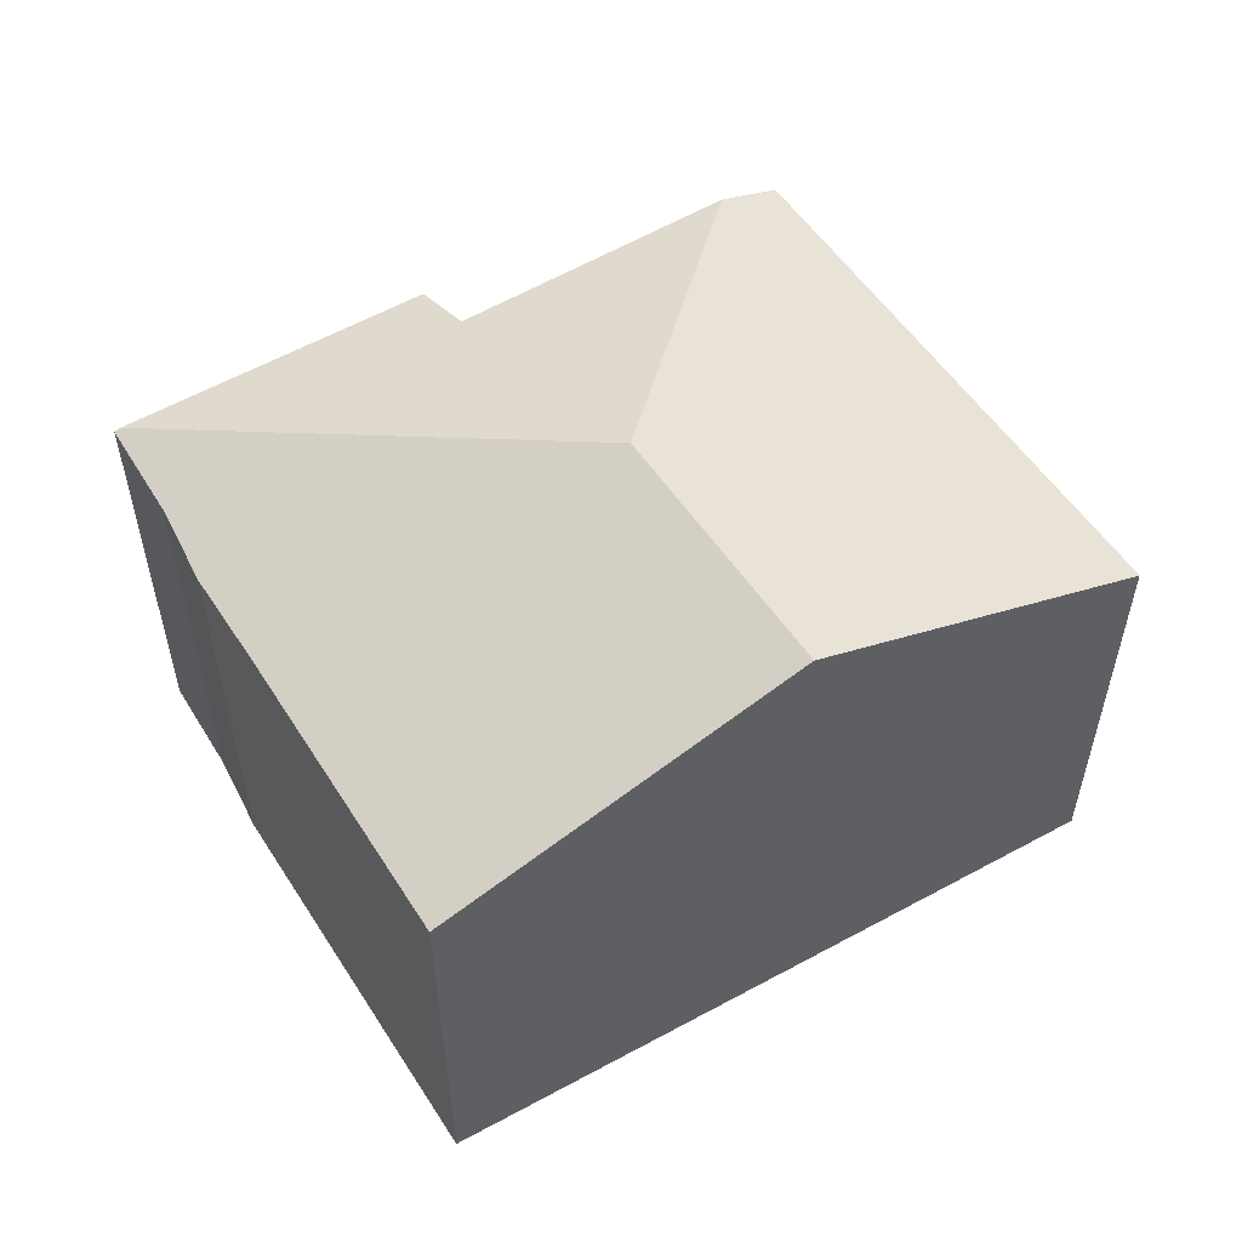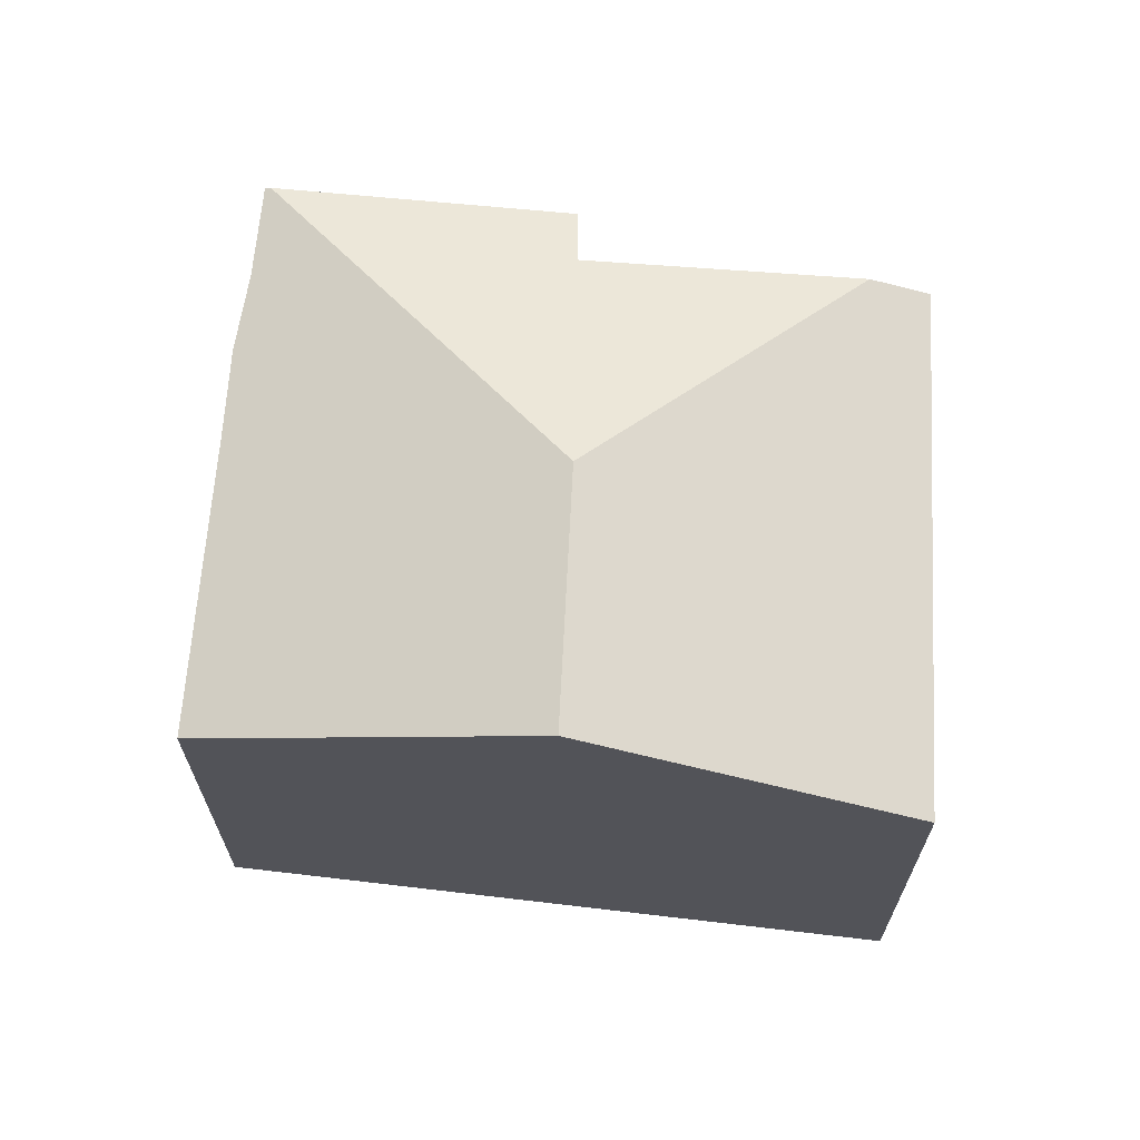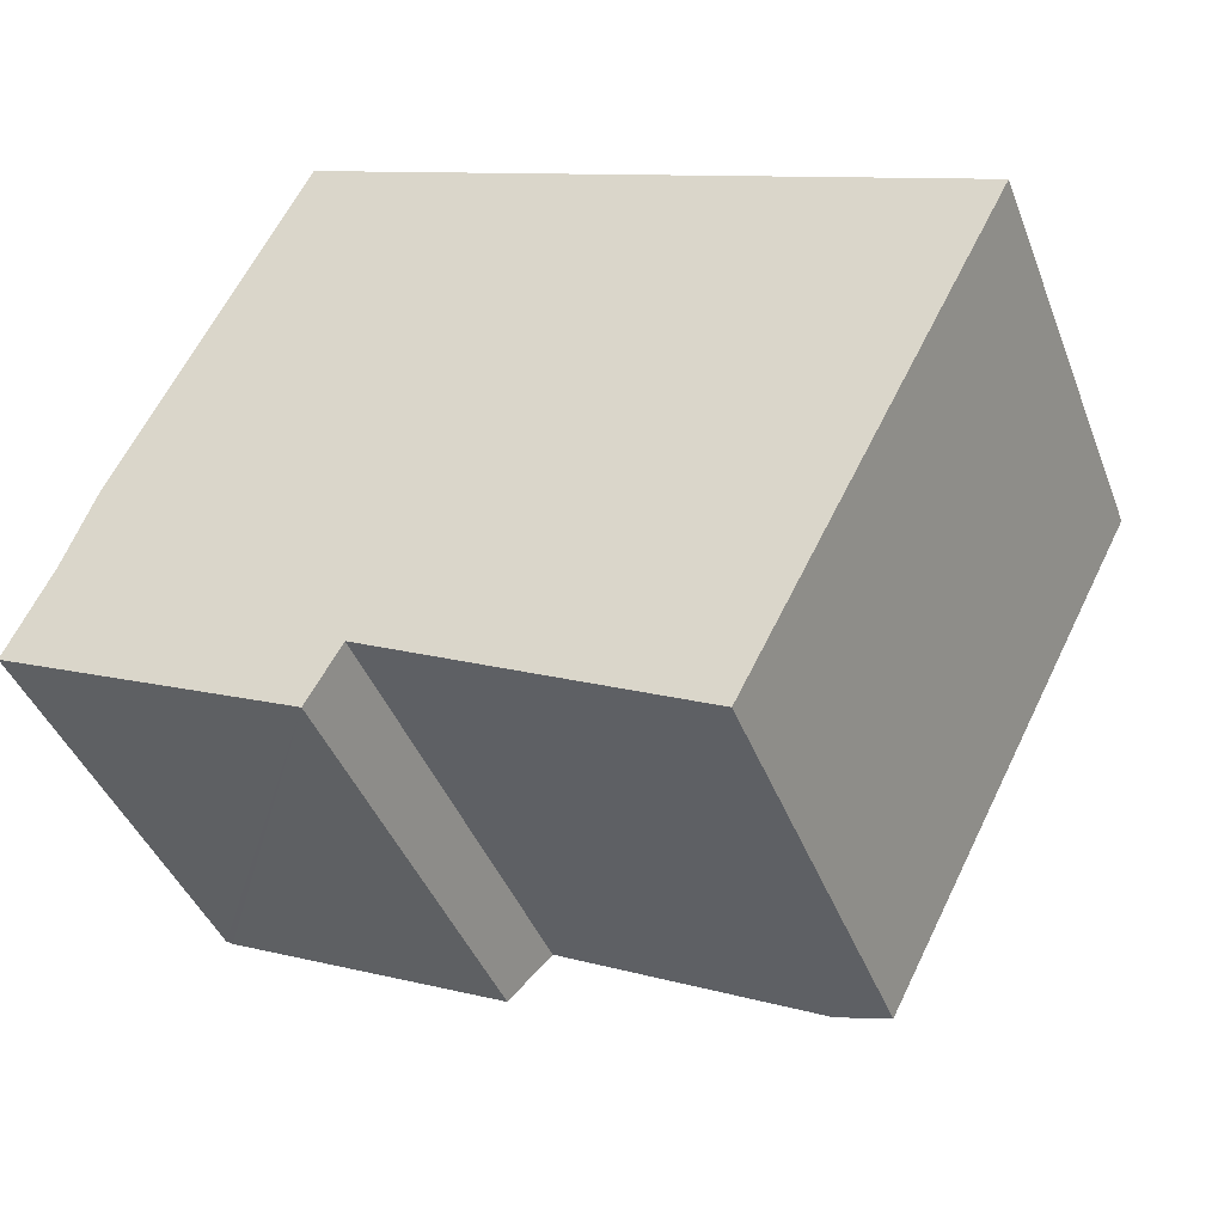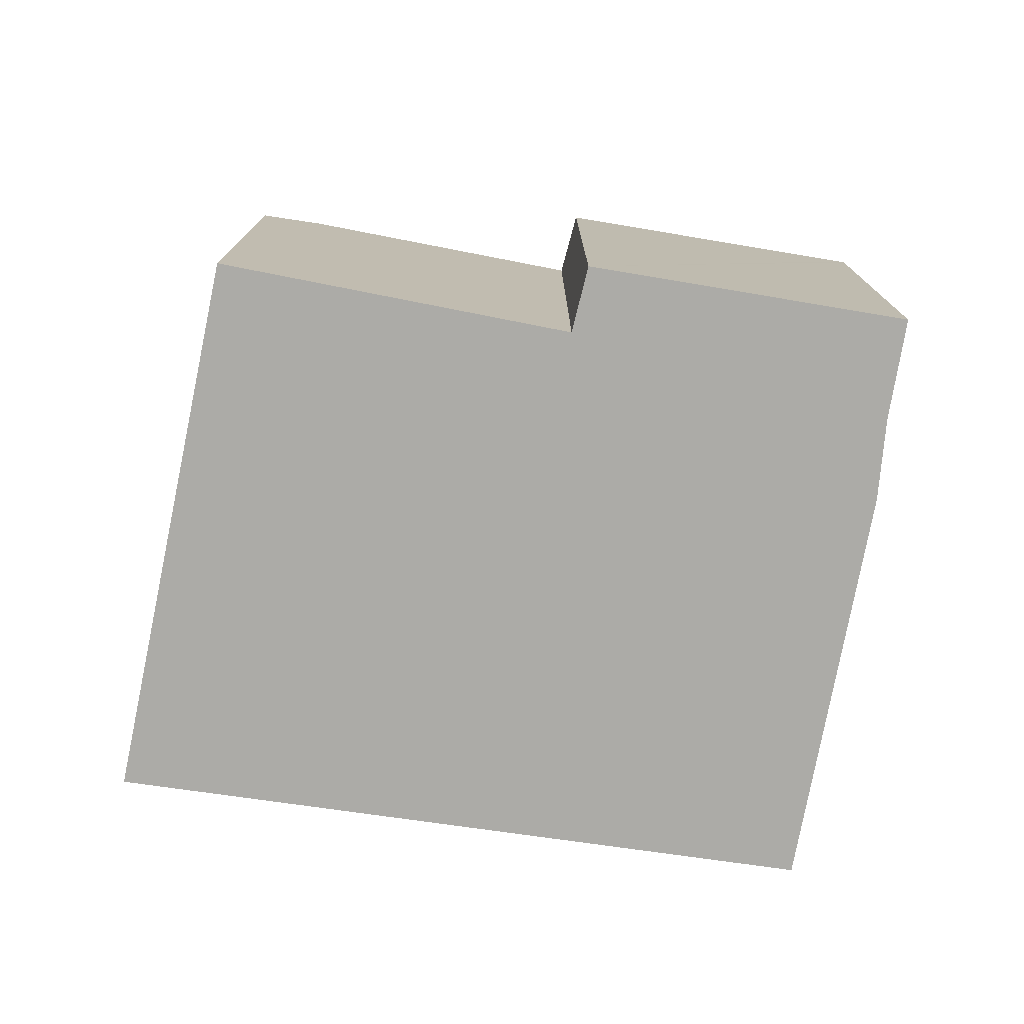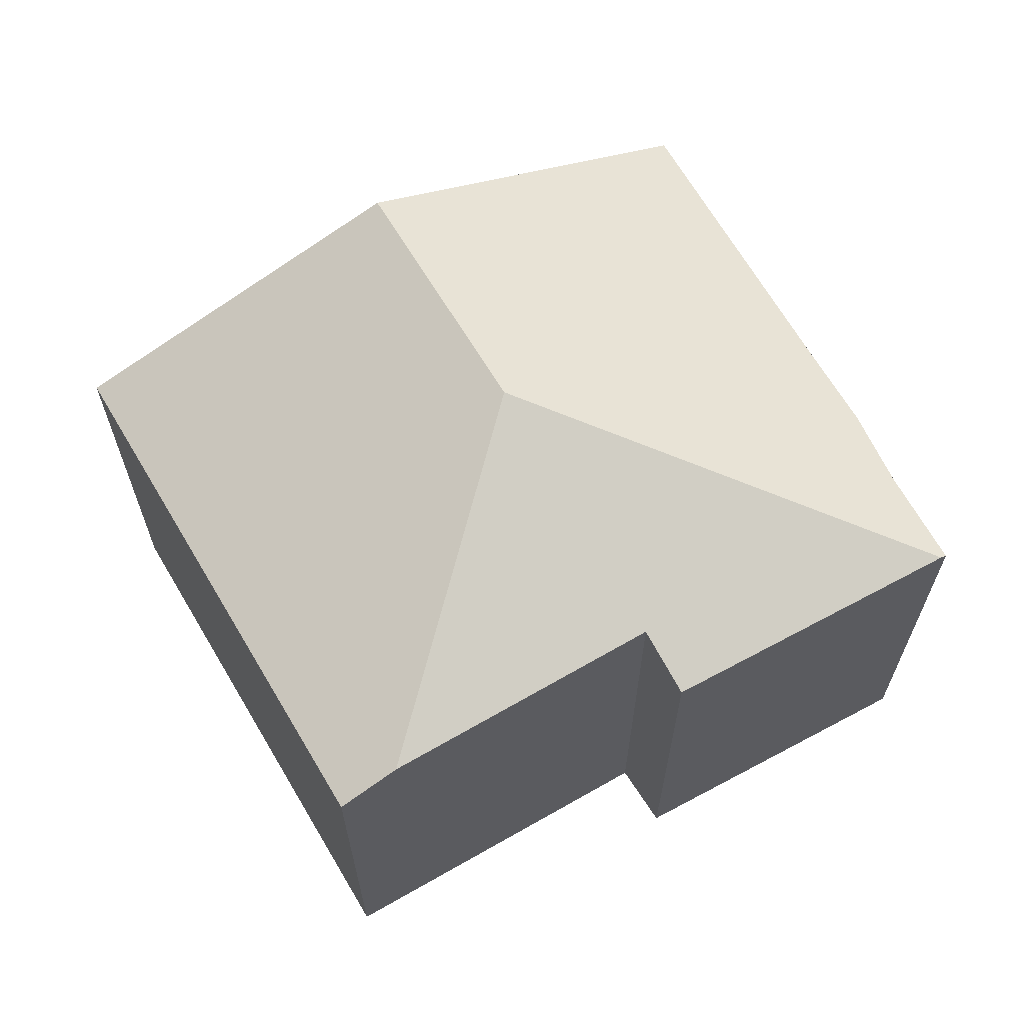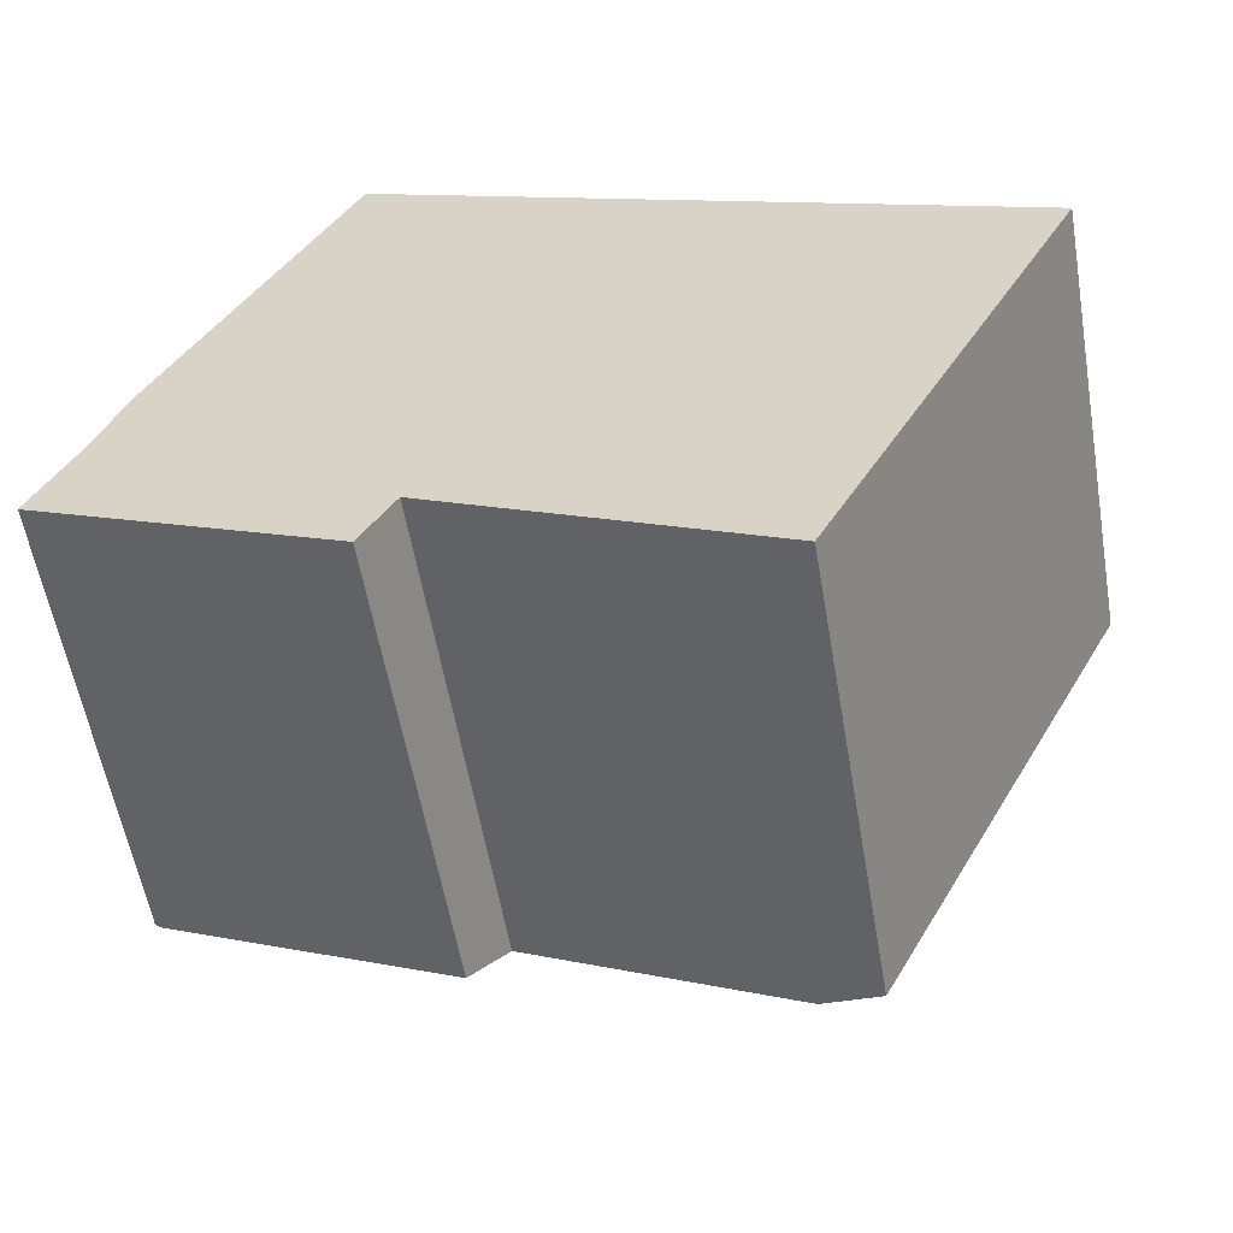
<metadata>
{"format":"obj","ext":"obj","renderer":"f3d","projection":"perspective","resolution":1024,"background":"white","views":[{"elev":55.9,"azim":-6.3,"up":"+Y"},{"elev":67.1,"azim":30.2,"up":"+Y"},{"elev":-41.7,"azim":20.0,"up":"+Z"},{"elev":-76.2,"azim":-164.6,"up":"+Y"},{"elev":65.2,"azim":176.6,"up":"+Y"},{"elev":-57.7,"azim":9.8,"up":"+Z"}]}
</metadata>
<code>
v  5.42 4.222 -1.912
v  8.298 4.007 2.372
v  5.948 4.007 -2.176
v  4.219 5.173 1.46
v  5.351 5.173 3.651
v  3.003 4.275 -0.705
v  0.053 4.075 -0.024
v  2.697 4.048 -1.252
v  0 4.054 2.482e-16
v  0.395 4.039 0.854
v  0.664 4.005 1.577
v  1.061 4 2.375
v  2.311 3.971 4.97
v  2.697 7.666e-17 -1.252
v  0 0 0
v  0.053 1.47e-18 -0.024
v  5.948 1.332e-16 -2.176
v  3.003 4.317e-17 -0.705
v  5.42 1.171e-16 -1.912
v  0.395 -5.229e-17 0.854
v  0.664 -9.656e-17 1.577
v  2.311 -3.043e-16 4.97
v  1.061 -1.454e-16 2.375
v  5.351 -2.236e-16 3.651
v  8.298 -1.452e-16 2.372
g defaultobject
f 1 2 3
f 2 1 4
f 2 4 5
f 6 4 1
f 4 6 7
f 7 6 8
f 9 4 7
f 4 9 10
f 4 10 11
f 4 11 12
f 4 12 13
f 4 13 5
f 14 7 8
f 7 14 9
f 9 14 15
f 15 14 16
f 3 6 1
f 6 3 17
f 6 17 18
f 18 17 19
f 15 10 9
f 10 15 20
f 21 12 11
f 12 21 13
f 13 21 22
f 22 21 23
f 20 11 10
f 11 20 21
f 22 5 13
f 5 22 2
f 2 22 24
f 2 24 25
f 25 3 2
f 3 25 17
f 18 8 6
f 8 18 14
f 24 17 25
f 17 24 22
f 17 22 23
f 17 23 19
f 19 23 18
f 18 23 14
f 14 23 21
f 14 21 20
f 14 20 16
f 16 20 15

</code>
